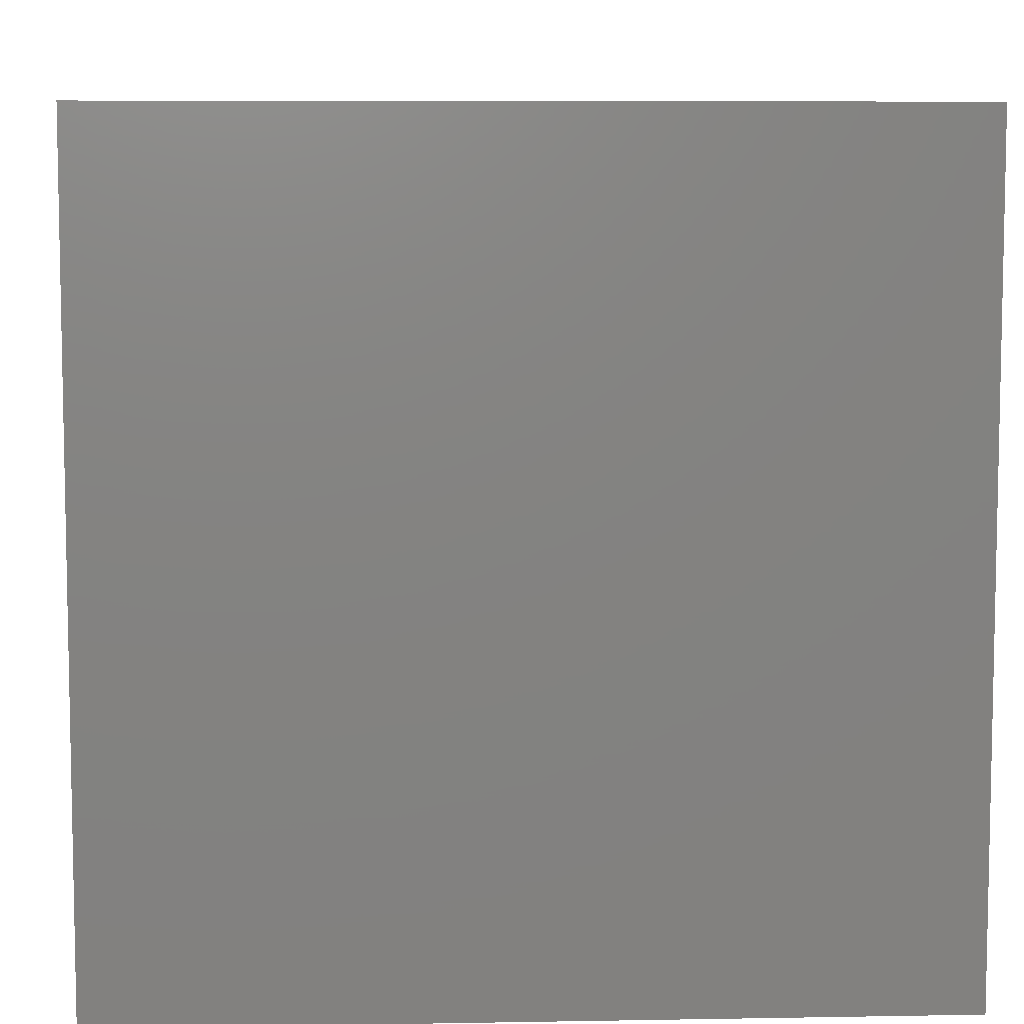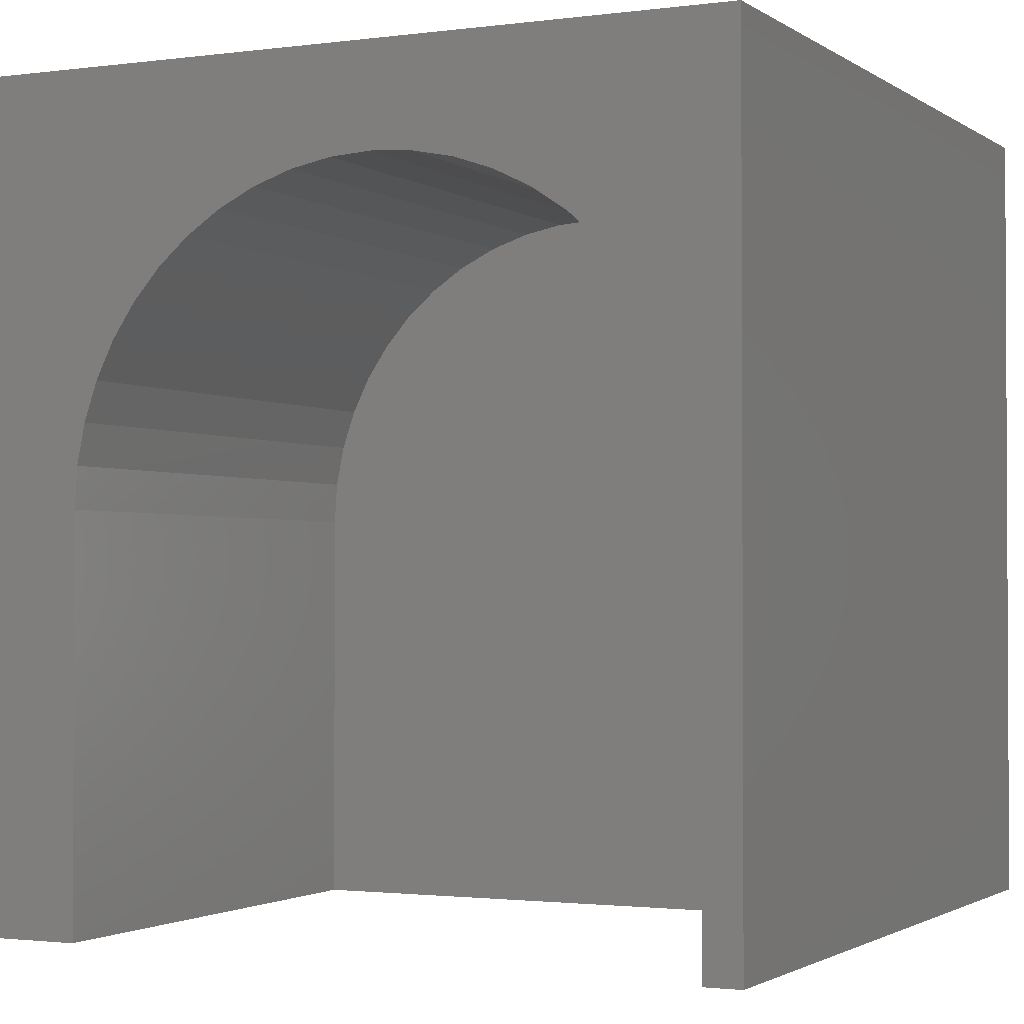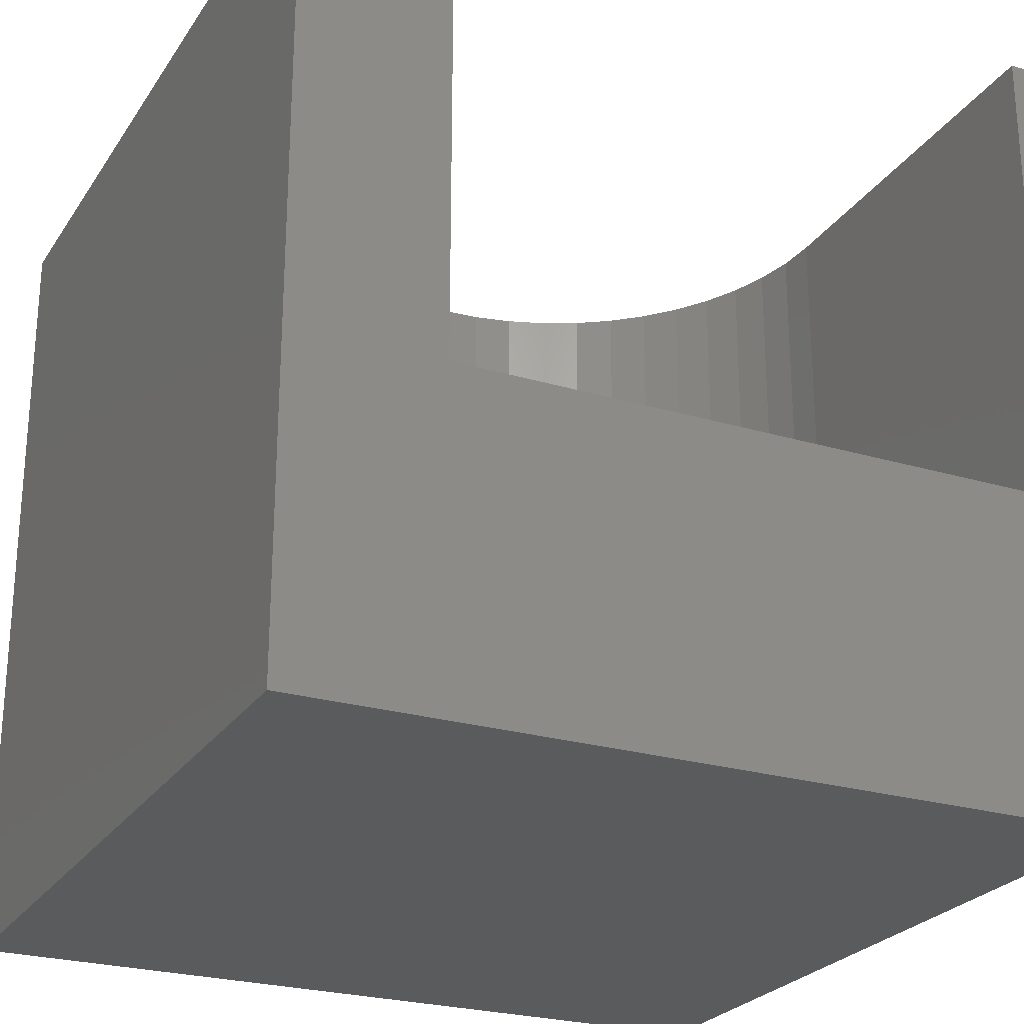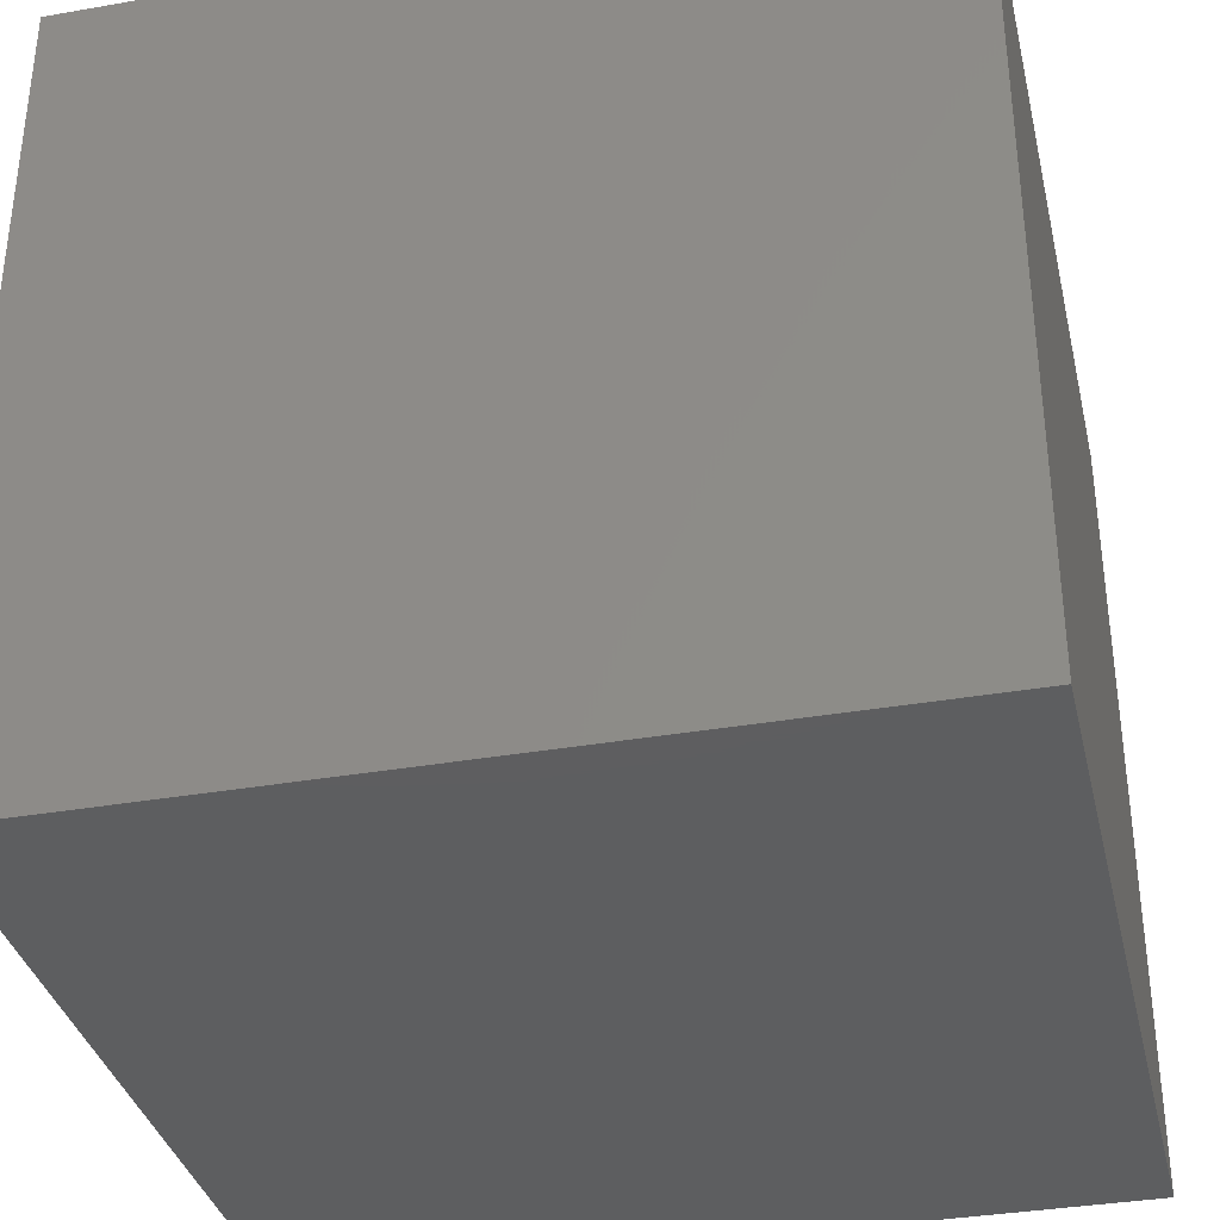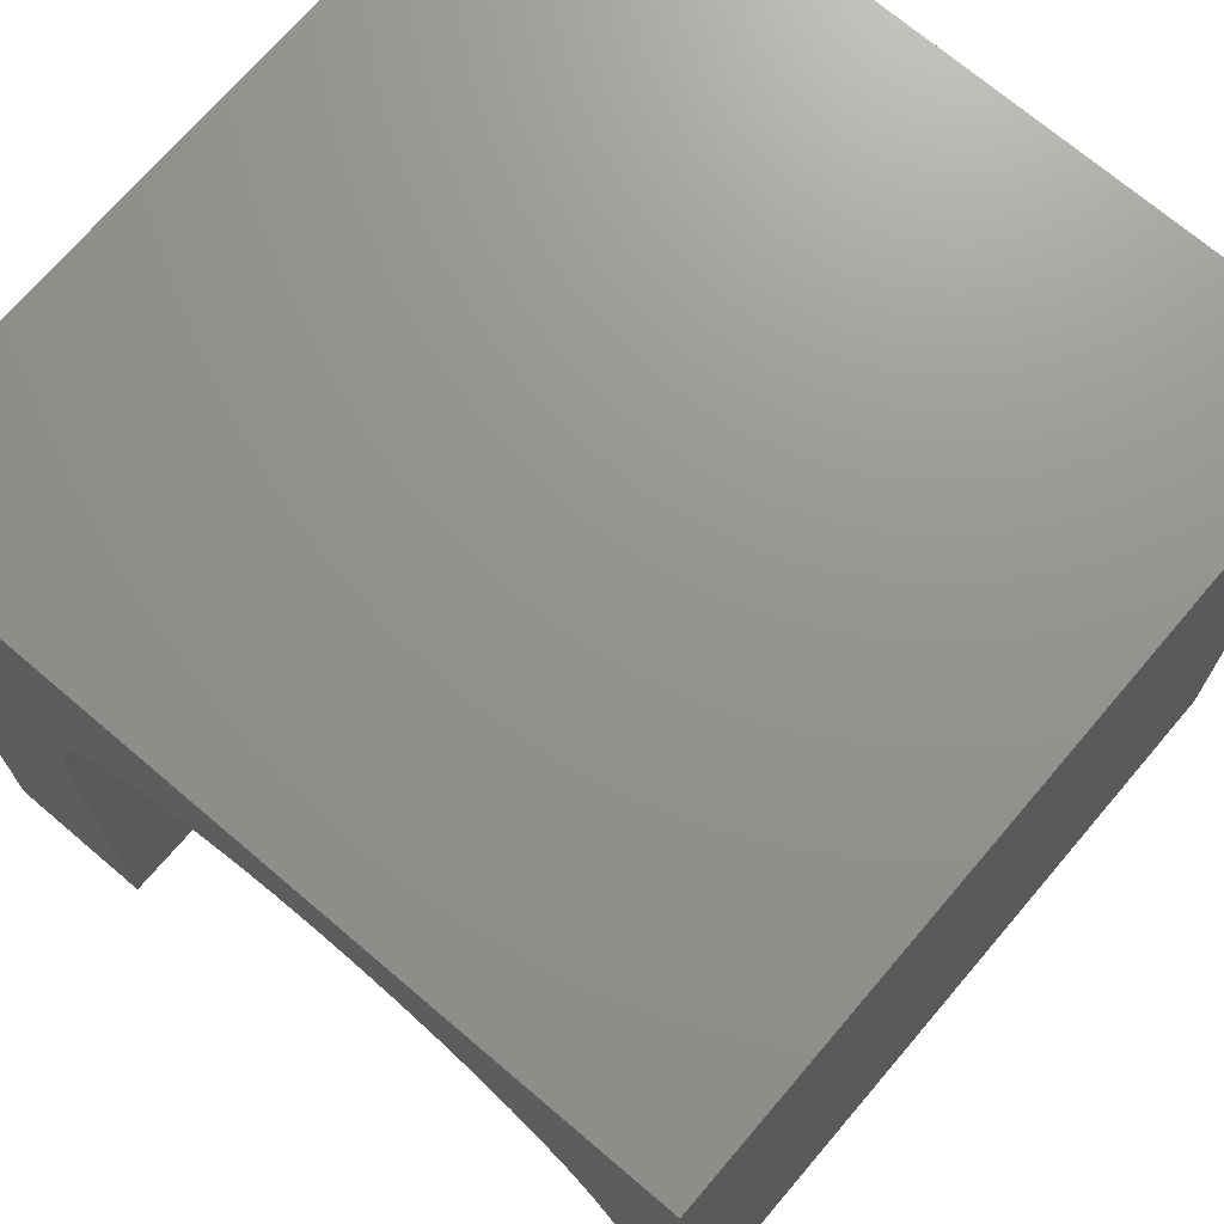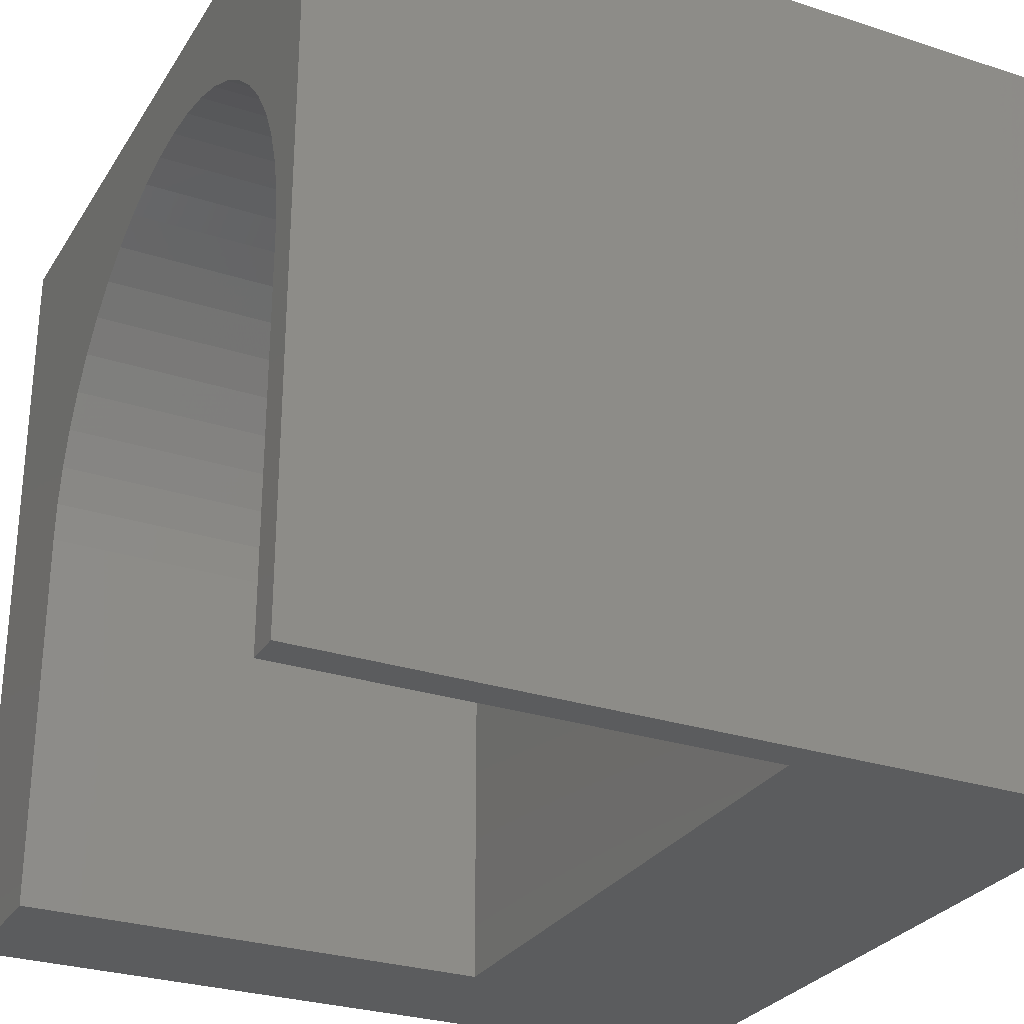
<metadata>
{"format":"stl","ext":"stl","renderer":"f3d","projection":"perspective","resolution":1024,"background":"white","views":[{"elev":7.4,"azim":177.1,"up":"+Y"},{"elev":-1.7,"azim":25.8,"up":"+Y"},{"elev":-25.1,"azim":-25.7,"up":"+Z"},{"elev":-35.4,"azim":-167.0,"up":"+Z"},{"elev":71.2,"azim":40.4,"up":"+Y"},{"elev":-28.4,"azim":63.9,"up":"+Y"}]}
</metadata>
<code>
# stl→obj: 62 verts, 120 faces
v 0 10 10
v 0 10 0
v 0 0 10
v 0 0 0
v 2.992 7.651 10
v 3.37 7.983 10
v 8.761 7.273 10
v 9.04 6.855 10
v 10 10 10
v 9.263 6.404 10
v 9.424 5.928 10
v 1.899 5.435 10
v 1.997 5.928 10
v 2.159 6.404 10
v 6.706 8.647 10
v 7.182 8.485 10
v 7.633 8.262 10
v 9.555 0 10
v 10 0 10
v 9.555 4.933 10
v 9.522 5.435 10
v 2.381 6.855 10
v 2.66 7.273 10
v 3.788 8.262 10
v 4.239 8.485 10
v 4.715 8.647 10
v 8.051 7.983 10
v 8.429 7.651 10
v 1.866 0 10
v 1.866 4.933 10
v 5.209 8.745 10
v 5.711 8.778 10
v 6.212 8.745 10
v 10 10 0
v 10 0 0
v 9.555 0 3.996
v 1.866 0 3.996
v 1.866 4.933 3.996
v 9.555 4.933 3.996
v 9.522 5.435 3.996
v 9.424 5.928 3.996
v 9.263 6.404 3.996
v 9.04 6.855 3.996
v 8.761 7.273 3.996
v 8.429 7.651 3.996
v 8.051 7.983 3.996
v 7.633 8.262 3.996
v 7.182 8.485 3.996
v 6.706 8.647 3.996
v 6.212 8.745 3.996
v 5.711 8.778 3.996
v 5.209 8.745 3.996
v 4.715 8.647 3.996
v 4.239 8.485 3.996
v 3.788 8.262 3.996
v 3.37 7.983 3.996
v 2.992 7.651 3.996
v 2.66 7.273 3.996
v 2.381 6.855 3.996
v 2.159 6.404 3.996
v 1.997 5.928 3.996
v 1.899 5.435 3.996
f 1 2 3
f 3 2 4
f 5 6 1
f 7 8 9
f 9 8 10
f 9 10 11
f 12 13 1
f 1 13 14
f 15 16 9
f 9 16 17
f 18 19 20
f 20 19 9
f 20 9 21
f 21 9 11
f 14 22 1
f 1 22 23
f 1 23 5
f 6 24 1
f 1 24 25
f 1 25 26
f 17 27 9
f 9 27 28
f 9 28 7
f 3 29 1
f 1 29 30
f 1 30 12
f 26 31 1
f 1 31 32
f 1 32 9
f 9 32 33
f 9 33 15
f 34 9 35
f 35 9 19
f 2 34 4
f 4 34 35
f 9 34 1
f 1 34 2
f 19 18 36
f 29 3 37
f 37 3 4
f 37 4 36
f 36 4 35
f 36 35 19
f 37 38 29
f 29 38 30
f 39 20 21
f 39 21 40
f 40 21 11
f 40 11 41
f 41 11 10
f 41 10 42
f 42 10 8
f 42 8 43
f 43 8 7
f 43 7 44
f 44 7 28
f 44 28 45
f 45 28 27
f 45 27 46
f 46 27 17
f 46 17 47
f 47 17 16
f 47 16 48
f 48 16 15
f 48 15 49
f 49 15 33
f 49 33 50
f 50 33 32
f 50 32 51
f 51 32 31
f 51 31 52
f 52 31 26
f 52 26 53
f 53 26 25
f 53 25 54
f 54 25 24
f 54 24 55
f 55 24 6
f 55 6 56
f 56 6 5
f 56 5 57
f 57 5 23
f 57 23 58
f 58 23 22
f 58 22 59
f 59 22 14
f 59 14 60
f 60 14 13
f 60 13 61
f 61 13 12
f 61 12 62
f 62 12 30
f 62 30 38
f 39 36 20
f 20 36 18
f 38 37 36
f 36 39 38
f 38 39 40
f 38 40 41
f 41 42 38
f 38 42 43
f 38 43 44
f 46 47 55
f 55 47 48
f 53 54 52
f 52 54 55
f 52 55 51
f 55 56 46
f 46 56 57
f 46 57 58
f 48 49 55
f 55 49 50
f 55 50 51
f 58 59 46
f 46 59 60
f 46 60 61
f 44 45 38
f 38 45 46
f 38 46 62
f 62 46 61

</code>
